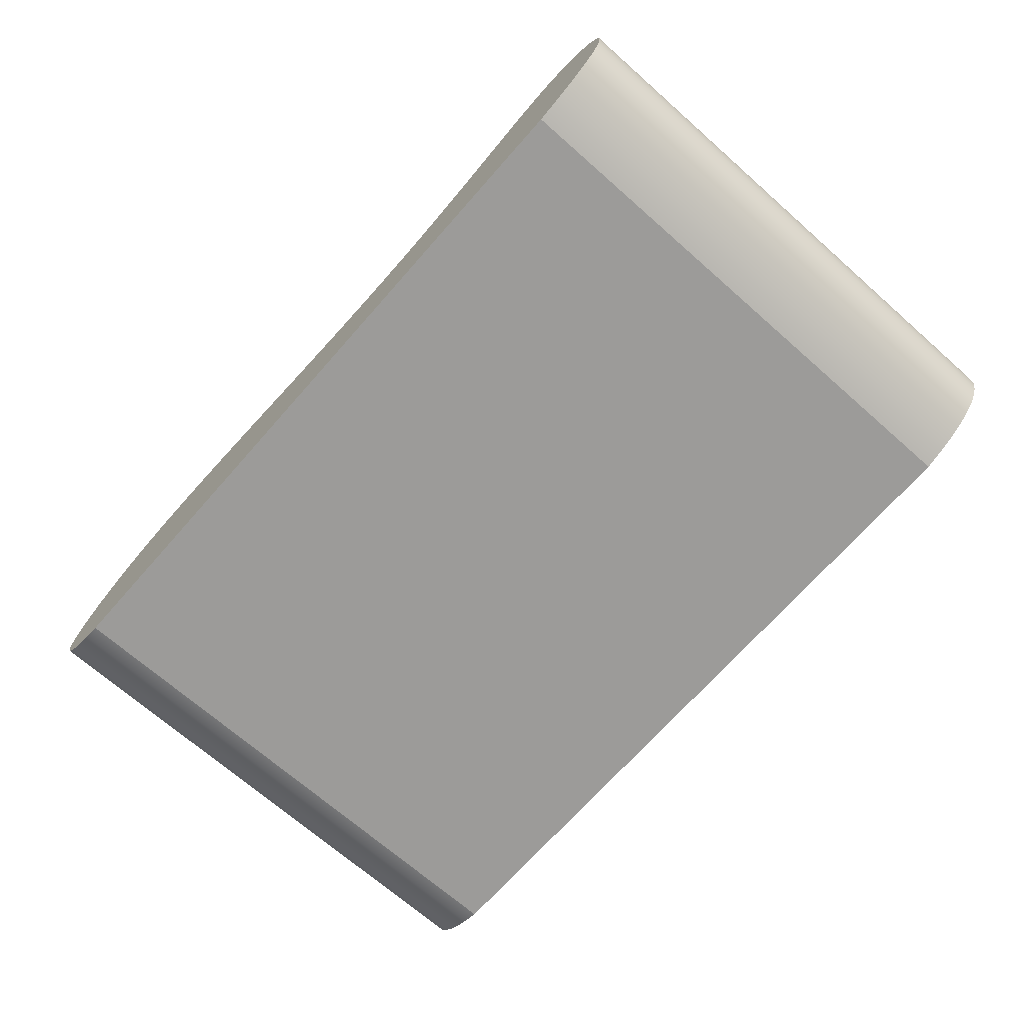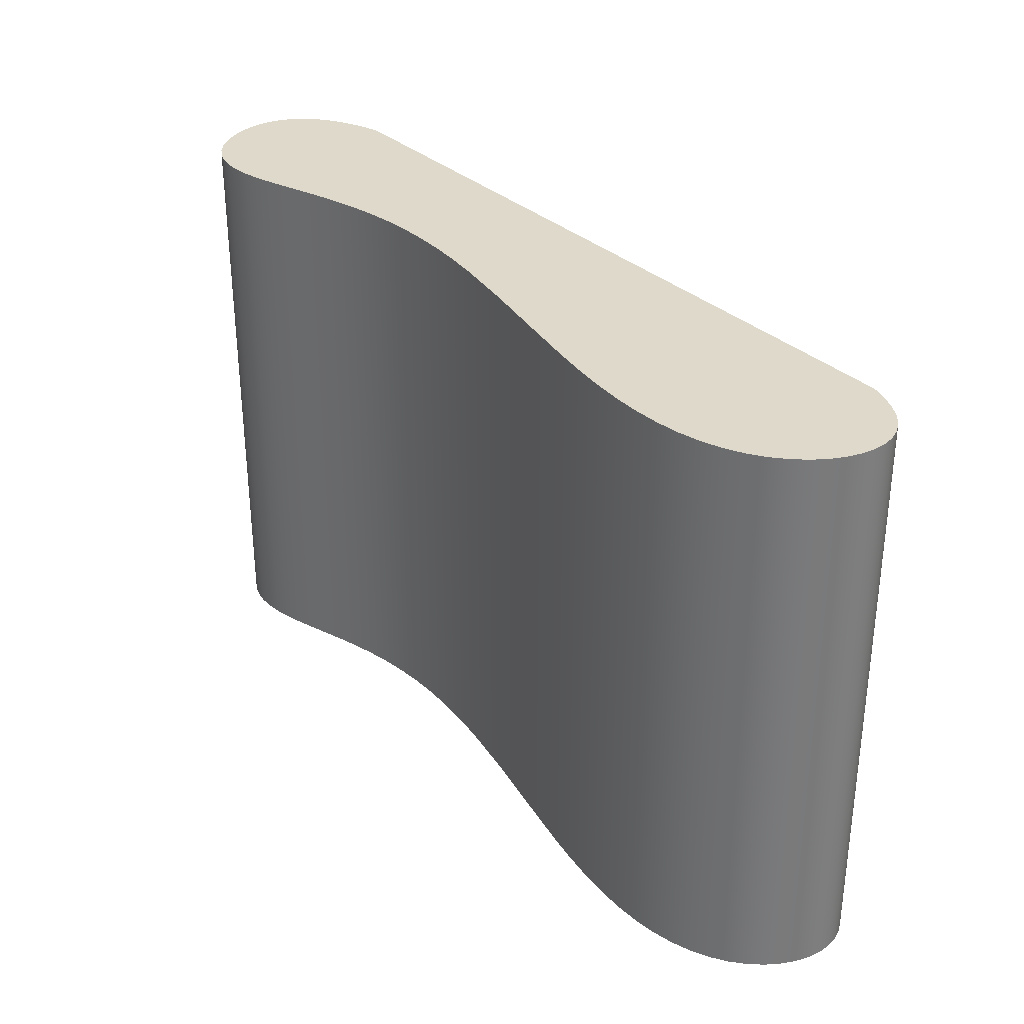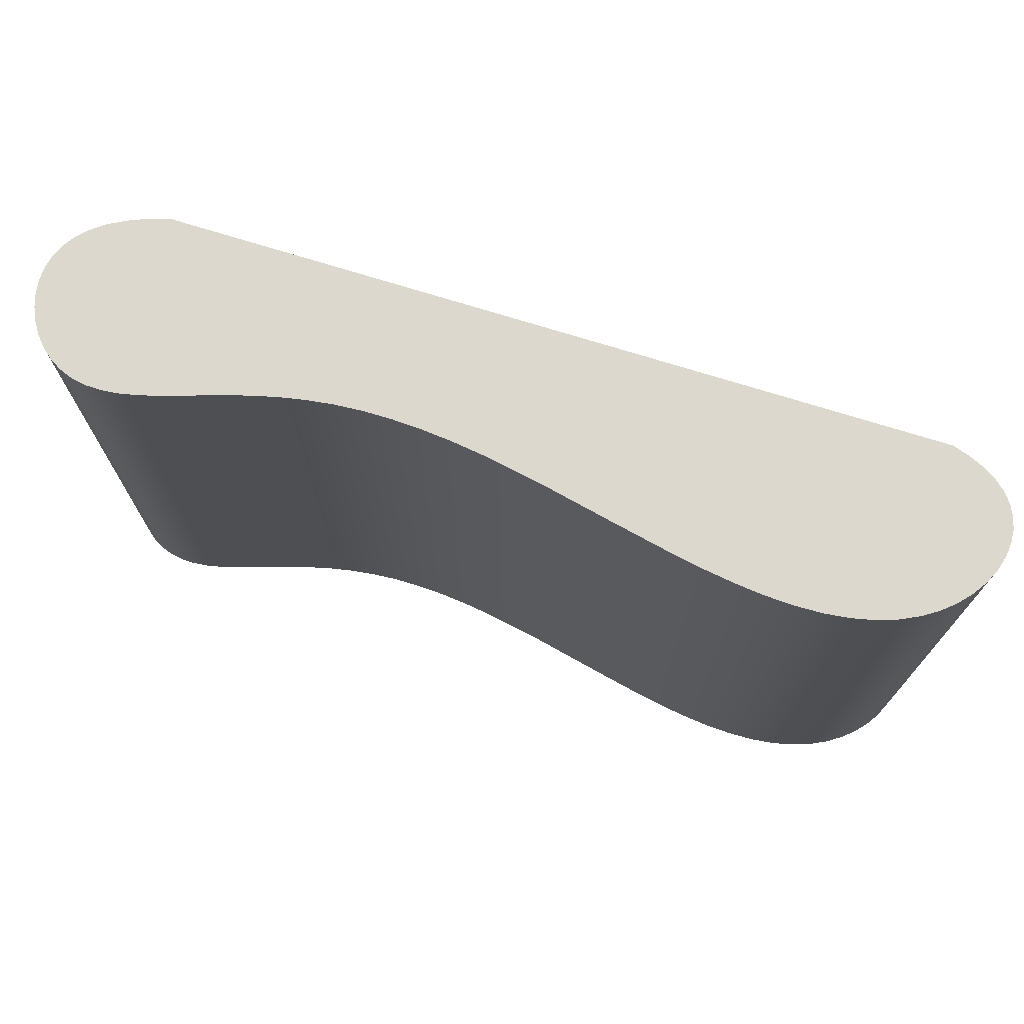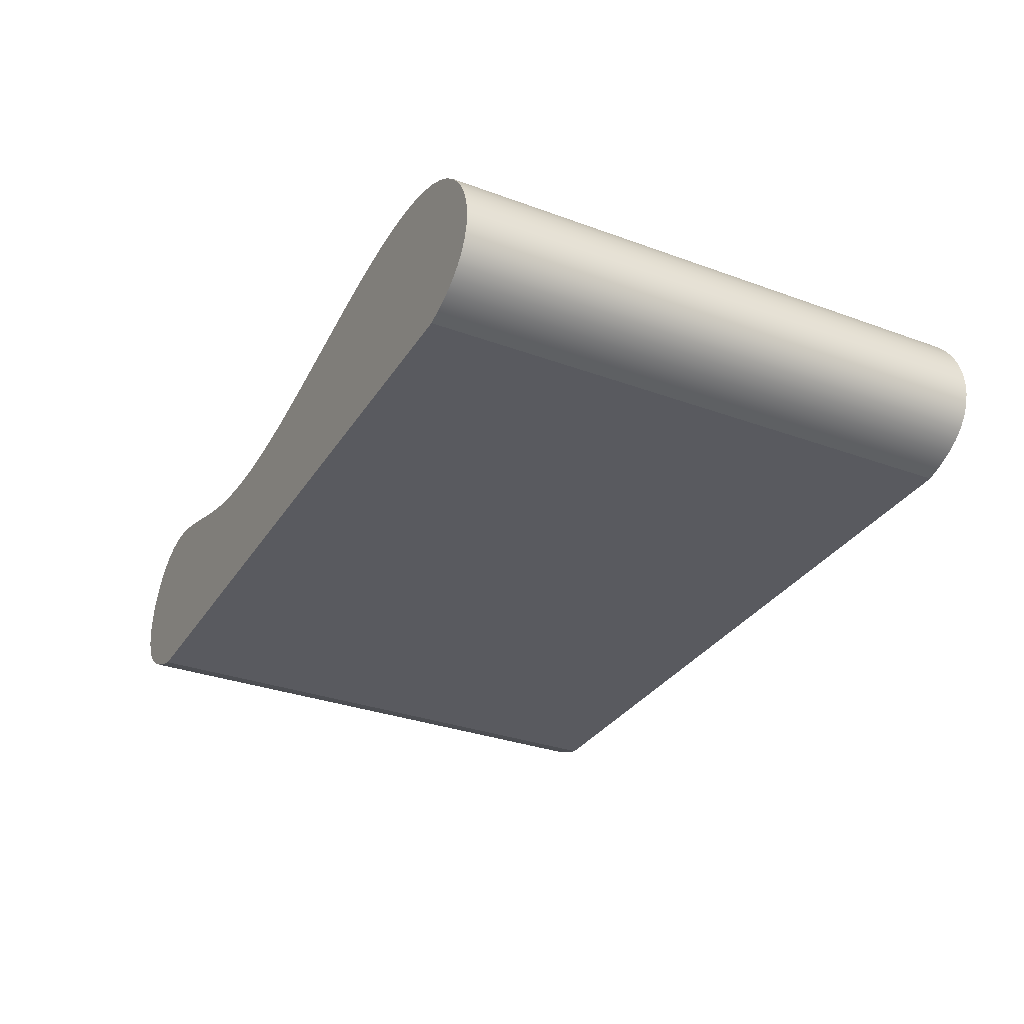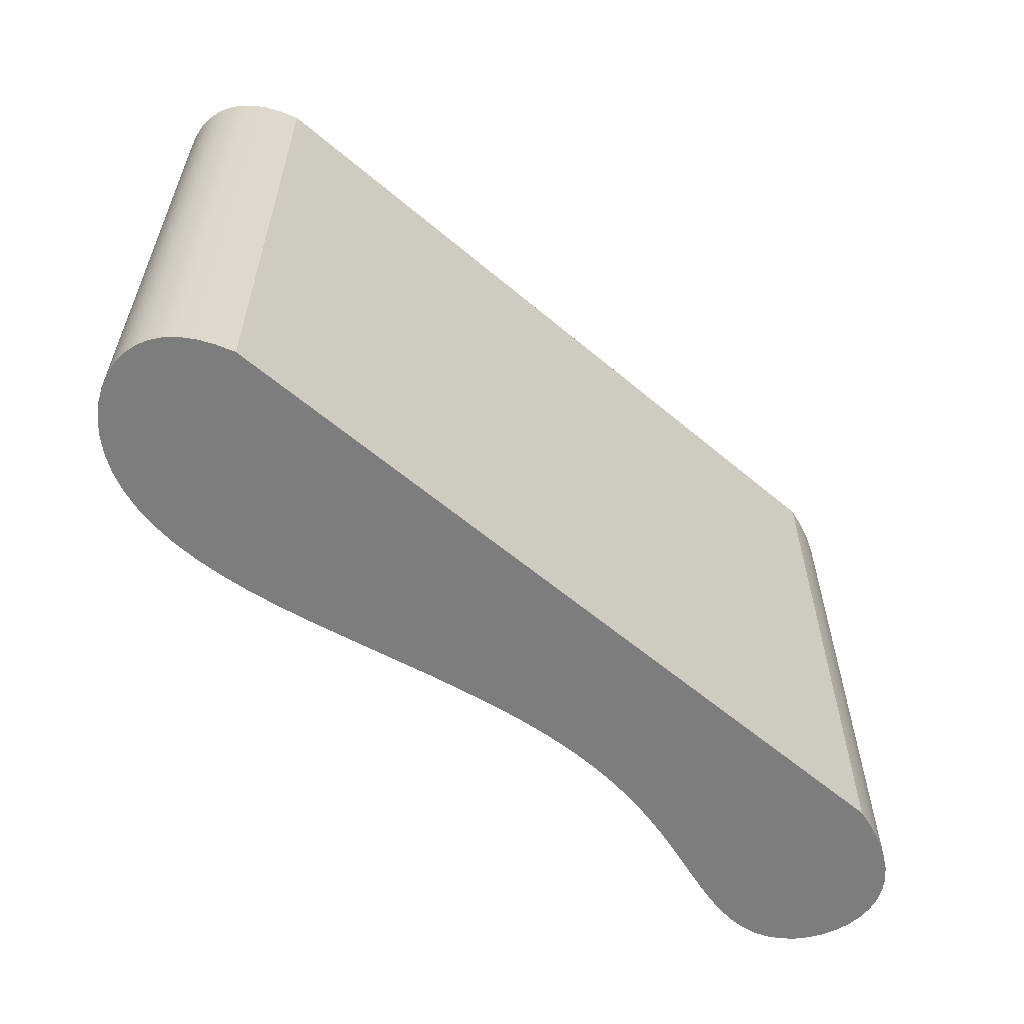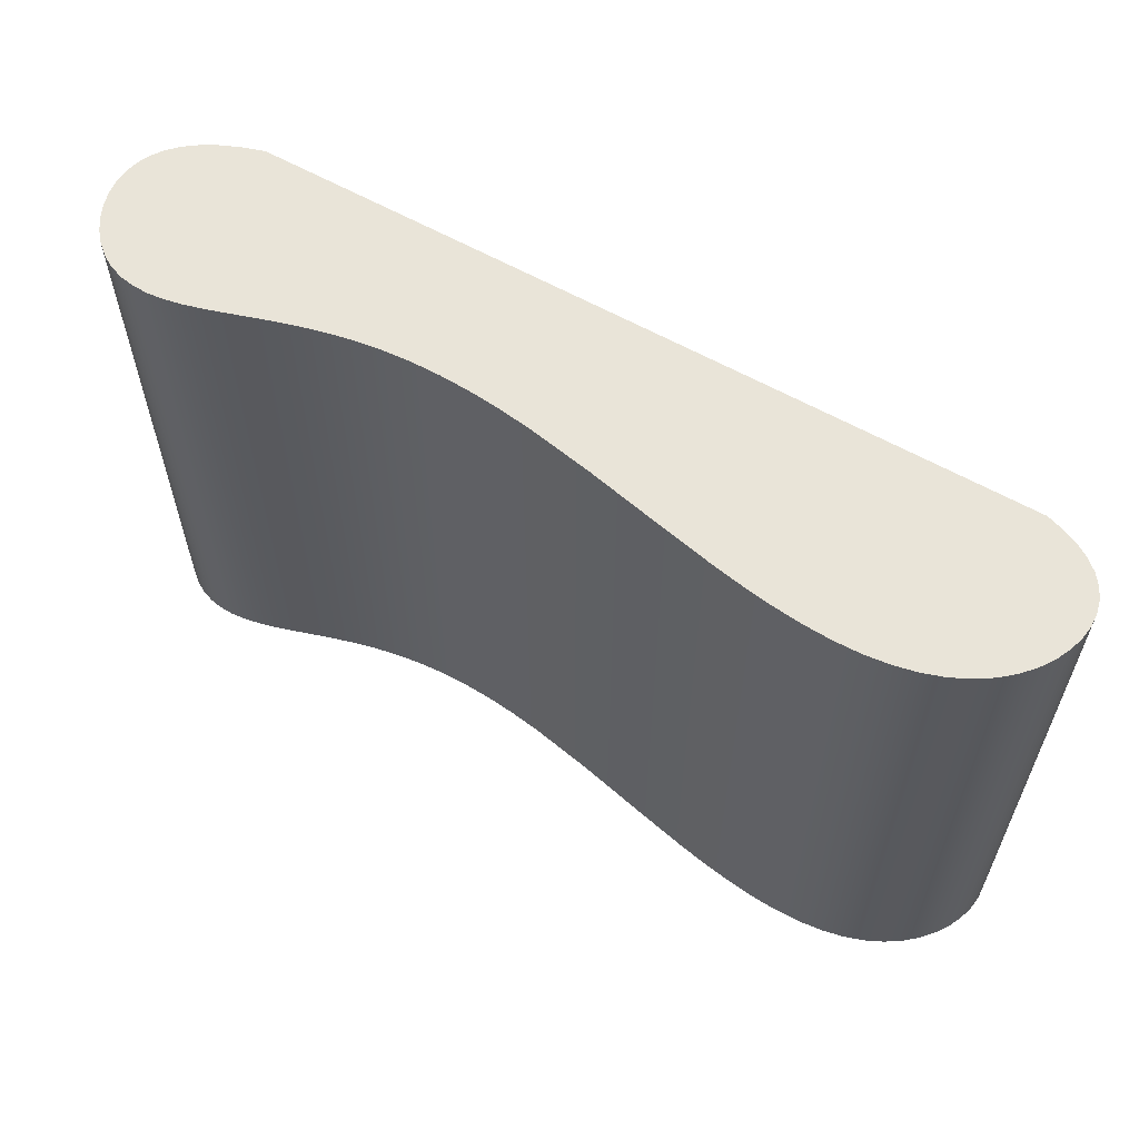
<metadata>
{"format":"obj","ext":"obj","renderer":"f3d","projection":"perspective","resolution":1024,"background":"white","views":[{"elev":-69.7,"azim":48.6,"up":"+Y"},{"elev":32.3,"azim":-128.0,"up":"+Z"},{"elev":72.4,"azim":-162.6,"up":"+Z"},{"elev":-31.9,"azim":-117.3,"up":"+Y"},{"elev":-59.1,"azim":-41.0,"up":"+Z"},{"elev":60.0,"azim":-149.9,"up":"+Z"}]}
</metadata>
<code>
v 1.5 0 0
v 1.61 0.03554 0
v 1.707 0.07658 0
v 1.789 0.1231 0
v 1.858 0.1749 0
v 1.913 0.2318 0
v 1.954 0.2935 0
v 1.983 0.3593 0
v 1.998 0.4284 0
v 2 0.4997 0
v 1.99 0.5718 0
v 1.97 0.643 0
v 1.938 0.7112 0
v 1.898 0.7745 0
v 1.848 0.8307 0
v 1.792 0.8781 0
v 1.728 0.9152 0
v 1.659 0.9408 0
v 1.584 0.9544 0
v 1.504 0.9564 0
v 1.419 0.9475 0
v 1.329 0.9292 0
v 1.234 0.9031 0
v 1.134 0.8714 0
v 1.028 0.8364 0
v 0.9165 0.8003 0
v 0.7989 0.7657 0
v 0.6749 0.7345 0
v 0.5445 0.7088 0
v 0.4077 0.69 0
v 0.2646 0.6794 0
v 0.1155 0.6774 0
v -0.03911 0.6839 0
v -0.1985 0.6987 0
v -0.3618 0.7207 0
v -0.6968 0.7815 0
v -1.036 0.8539 0
v -1.369 0.9232 0
v -1.531 0.9521 0
v -1.687 0.9746 0
v -1.838 0.9894 0
v -1.981 0.9952 0
v -2.116 0.9908 0
v -2.242 0.9758 0
v -2.358 0.9499 0
v -2.463 0.9135 0
v -2.557 0.8674 0
v -2.64 0.8128 0
v -2.71 0.7511 0
v -2.769 0.684 0
v -2.815 0.6133 0
v -2.848 0.5409 0
v -2.869 0.4684 0
v -2.878 0.3975 0
v -2.874 0.3296 0
v -2.858 0.2657 0
v -2.829 0.2068 0
v -2.788 0.1534 0
v -2.734 0.1058 0
v -2.669 0.0643 0
v -2.59 0.02902 0
v -2.5 0 0
v -2.5 0 3
v -2.59 0.02902 3
v -2.669 0.0643 3
v -2.734 0.1058 3
v -2.788 0.1534 3
v -2.829 0.2068 3
v -2.858 0.2657 3
v -2.874 0.3296 3
v -2.878 0.3975 3
v -2.869 0.4684 3
v -2.848 0.5409 3
v -2.815 0.6133 3
v -2.769 0.684 3
v -2.71 0.7511 3
v -2.64 0.8128 3
v -2.557 0.8674 3
v -2.463 0.9135 3
v -2.358 0.9499 3
v -2.242 0.9758 3
v -2.116 0.9908 3
v -1.981 0.9952 3
v -1.838 0.9894 3
v -1.687 0.9746 3
v -1.531 0.9521 3
v -1.369 0.9232 3
v -1.036 0.8539 3
v -0.6968 0.7815 3
v -0.3618 0.7207 3
v -0.1985 0.6987 3
v -0.03911 0.6839 3
v 0.1155 0.6774 3
v 0.2646 0.6794 3
v 0.4077 0.69 3
v 0.5445 0.7088 3
v 0.6749 0.7345 3
v 0.7989 0.7657 3
v 0.9165 0.8003 3
v 1.028 0.8364 3
v 1.134 0.8714 3
v 1.234 0.9031 3
v 1.329 0.9292 3
v 1.419 0.9475 3
v 1.504 0.9564 3
v 1.584 0.9544 3
v 1.659 0.9408 3
v 1.728 0.9152 3
v 1.792 0.8781 3
v 1.848 0.8307 3
v 1.898 0.7745 3
v 1.938 0.7112 3
v 1.97 0.643 3
v 1.99 0.5718 3
v 2 0.4997 3
v 1.998 0.4284 3
v 1.983 0.3593 3
v 1.954 0.2935 3
v 1.913 0.2318 3
v 1.858 0.1749 3
v 1.789 0.1231 3
v 1.707 0.07658 3
v 1.61 0.03554 3
v 1.5 0 3
v -2.5 0 0
v 1.5 0 0
v 1.5 0 3
v -2.5 0 3
v -2.5 0 3
v 1.5 0 3
v 1.61 0.03554 3
v 1.707 0.07658 3
v 1.789 0.1231 3
v 1.858 0.1749 3
v 1.913 0.2318 3
v 1.954 0.2935 3
v 1.983 0.3593 3
v 1.998 0.4284 3
v 2 0.4997 3
v 1.99 0.5718 3
v 1.97 0.643 3
v 1.938 0.7112 3
v 1.898 0.7745 3
v 1.848 0.8307 3
v 1.792 0.8781 3
v 1.728 0.9152 3
v 1.659 0.9408 3
v 1.584 0.9544 3
v 1.504 0.9564 3
v 1.419 0.9475 3
v 1.329 0.9292 3
v 1.234 0.9031 3
v 1.134 0.8714 3
v 1.028 0.8364 3
v 0.9165 0.8003 3
v 0.7989 0.7657 3
v 0.6749 0.7345 3
v 0.5445 0.7088 3
v 0.4077 0.69 3
v 0.2646 0.6794 3
v 0.1155 0.6774 3
v -0.03911 0.6839 3
v -0.1985 0.6987 3
v -0.3618 0.7207 3
v -0.6968 0.7815 3
v -1.036 0.8539 3
v -1.369 0.9232 3
v -1.531 0.9521 3
v -1.687 0.9746 3
v -1.838 0.9894 3
v -1.981 0.9952 3
v -2.116 0.9908 3
v -2.242 0.9758 3
v -2.358 0.9499 3
v -2.463 0.9135 3
v -2.557 0.8674 3
v -2.64 0.8128 3
v -2.71 0.7511 3
v -2.769 0.684 3
v -2.815 0.6133 3
v -2.848 0.5409 3
v -2.869 0.4684 3
v -2.878 0.3975 3
v -2.874 0.3296 3
v -2.858 0.2657 3
v -2.829 0.2068 3
v -2.788 0.1534 3
v -2.734 0.1058 3
v -2.669 0.0643 3
v -2.59 0.02902 3
v 1.5 0 0
v -2.5 0 0
v -2.59 0.02902 0
v -2.669 0.0643 0
v -2.734 0.1058 0
v -2.788 0.1534 0
v -2.829 0.2068 0
v -2.858 0.2657 0
v -2.874 0.3296 0
v -2.878 0.3975 0
v -2.869 0.4684 0
v -2.848 0.5409 0
v -2.815 0.6133 0
v -2.769 0.684 0
v -2.71 0.7511 0
v -2.64 0.8128 0
v -2.557 0.8674 0
v -2.463 0.9135 0
v -2.358 0.9499 0
v -2.242 0.9758 0
v -2.116 0.9908 0
v -1.981 0.9952 0
v -1.838 0.9894 0
v -1.687 0.9746 0
v -1.531 0.9521 0
v -1.369 0.9232 0
v -1.036 0.8539 0
v -0.6968 0.7815 0
v -0.3618 0.7207 0
v -0.1985 0.6987 0
v -0.03911 0.6839 0
v 0.1155 0.6774 0
v 0.2646 0.6794 0
v 0.4077 0.69 0
v 0.5445 0.7088 0
v 0.6749 0.7345 0
v 0.7989 0.7657 0
v 0.9165 0.8003 0
v 1.028 0.8364 0
v 1.134 0.8714 0
v 1.234 0.9031 0
v 1.329 0.9292 0
v 1.419 0.9475 0
v 1.504 0.9564 0
v 1.584 0.9544 0
v 1.659 0.9408 0
v 1.728 0.9152 0
v 1.792 0.8781 0
v 1.848 0.8307 0
v 1.898 0.7745 0
v 1.938 0.7112 0
v 1.97 0.643 0
v 1.99 0.5718 0
v 2 0.4997 0
v 1.998 0.4284 0
v 1.983 0.3593 0
v 1.954 0.2935 0
v 1.913 0.2318 0
v 1.858 0.1749 0
v 1.789 0.1231 0
v 1.707 0.07658 0
v 1.61 0.03554 0
g 51e145c2-e351-11ea-acf4-54bf646e7e1f
f 1 2 124
f 124 2 123
f 123 2 3
f 123 3 122
f 122 3 4
f 122 4 121
f 121 4 5
f 121 5 120
f 120 5 6
f 120 6 119
f 119 6 7
f 119 7 118
f 118 7 8
f 118 8 117
f 117 8 9
f 117 9 116
f 116 9 10
f 116 10 115
f 115 10 11
f 115 11 114
f 114 11 12
f 114 12 113
f 113 12 13
f 113 13 112
f 112 13 14
f 112 14 111
f 111 14 15
f 111 15 110
f 110 15 16
f 110 16 109
f 109 16 17
f 109 17 108
f 108 17 18
f 108 18 107
f 107 18 19
f 107 19 106
f 106 19 20
f 106 20 105
f 105 20 21
f 105 21 104
f 104 21 22
f 104 22 103
f 103 22 23
f 103 23 102
f 102 23 24
f 102 24 101
f 101 24 25
f 101 25 100
f 100 25 26
f 100 26 99
f 99 26 27
f 99 27 98
f 98 27 28
f 98 28 97
f 97 28 29
f 97 29 96
f 96 29 30
f 96 30 95
f 95 30 31
f 95 31 94
f 94 31 32
f 94 32 93
f 93 32 33
f 93 33 92
f 92 33 34
f 92 34 91
f 91 34 35
f 91 35 90
f 90 35 36
f 90 36 89
f 89 36 37
f 89 37 88
f 88 37 38
f 88 38 87
f 87 38 39
f 87 39 86
f 86 39 40
f 86 40 85
f 85 40 41
f 85 41 84
f 84 41 42
f 84 42 83
f 83 42 43
f 83 43 82
f 82 43 44
f 82 44 81
f 81 44 45
f 81 45 80
f 80 45 46
f 80 46 79
f 79 46 47
f 79 47 78
f 78 47 48
f 78 48 77
f 77 48 49
f 77 49 76
f 76 49 50
f 76 50 75
f 75 50 51
f 75 51 74
f 74 51 52
f 74 52 73
f 73 52 53
f 73 53 72
f 72 53 54
f 72 54 71
f 71 54 55
f 71 55 70
f 70 55 56
f 70 56 69
f 69 56 57
f 69 57 68
f 68 57 58
f 68 58 67
f 67 58 59
f 67 59 66
f 66 59 60
f 66 60 65
f 65 60 61
f 65 61 64
f 64 61 62
f 64 62 63
g 51e193de-e351-11ea-82e6-54bf646e7e1f
f 125 126 128
f 128 126 127
g 51e1bae4-e351-11ea-bc36-54bf646e7e1f
f 130 162 129
f 129 162 163
f 129 163 164
f 131 160 130
f 130 160 161
f 130 161 162
f 131 132 160
f 160 132 133
f 160 133 134
f 160 134 159
f 159 134 135
f 159 135 136
f 136 137 159
f 159 137 158
f 158 137 138
f 158 138 139
f 158 139 157
f 157 139 140
f 157 140 156
f 156 140 141
f 156 141 155
f 155 141 142
f 155 142 154
f 154 142 143
f 154 143 153
f 153 143 144
f 153 144 152
f 152 144 145
f 152 145 151
f 151 145 146
f 151 146 150
f 150 146 147
f 150 147 149
f 149 147 148
f 165 184 164
f 164 184 185
f 164 185 186
f 166 181 165
f 165 181 182
f 165 182 183
f 167 178 166
f 166 178 179
f 166 179 180
f 178 167 177
f 177 167 168
f 177 168 176
f 176 168 169
f 176 169 175
f 175 169 170
f 175 170 174
f 174 170 171
f 174 171 173
f 173 171 172
f 180 181 166
f 183 184 165
f 164 186 129
f 129 186 187
f 129 187 188
f 188 189 129
f 129 189 190
g 51e20900-e351-11ea-bd99-54bf646e7e1f
f 192 221 191
f 191 221 222
f 191 222 223
f 193 194 192
f 192 194 195
f 192 195 196
f 196 197 192
f 192 197 219
f 192 219 220
f 197 198 219
f 219 198 199
f 219 199 218
f 218 199 200
f 218 200 201
f 201 202 218
f 218 202 217
f 217 202 203
f 217 203 204
f 204 205 217
f 217 205 216
f 216 205 206
f 216 206 215
f 215 206 207
f 215 207 214
f 214 207 208
f 214 208 213
f 213 208 209
f 213 209 212
f 212 209 210
f 212 210 211
f 220 221 192
f 224 249 223
f 223 249 250
f 223 250 251
f 225 246 224
f 224 246 247
f 224 247 248
f 226 244 225
f 225 244 245
f 225 245 246
f 244 226 243
f 243 226 227
f 243 227 242
f 242 227 228
f 242 228 241
f 241 228 229
f 241 229 240
f 240 229 230
f 240 230 239
f 239 230 231
f 239 231 238
f 238 231 232
f 238 232 237
f 237 232 233
f 237 233 236
f 236 233 234
f 236 234 235
f 248 249 224
f 251 252 223
f 223 252 191

</code>
